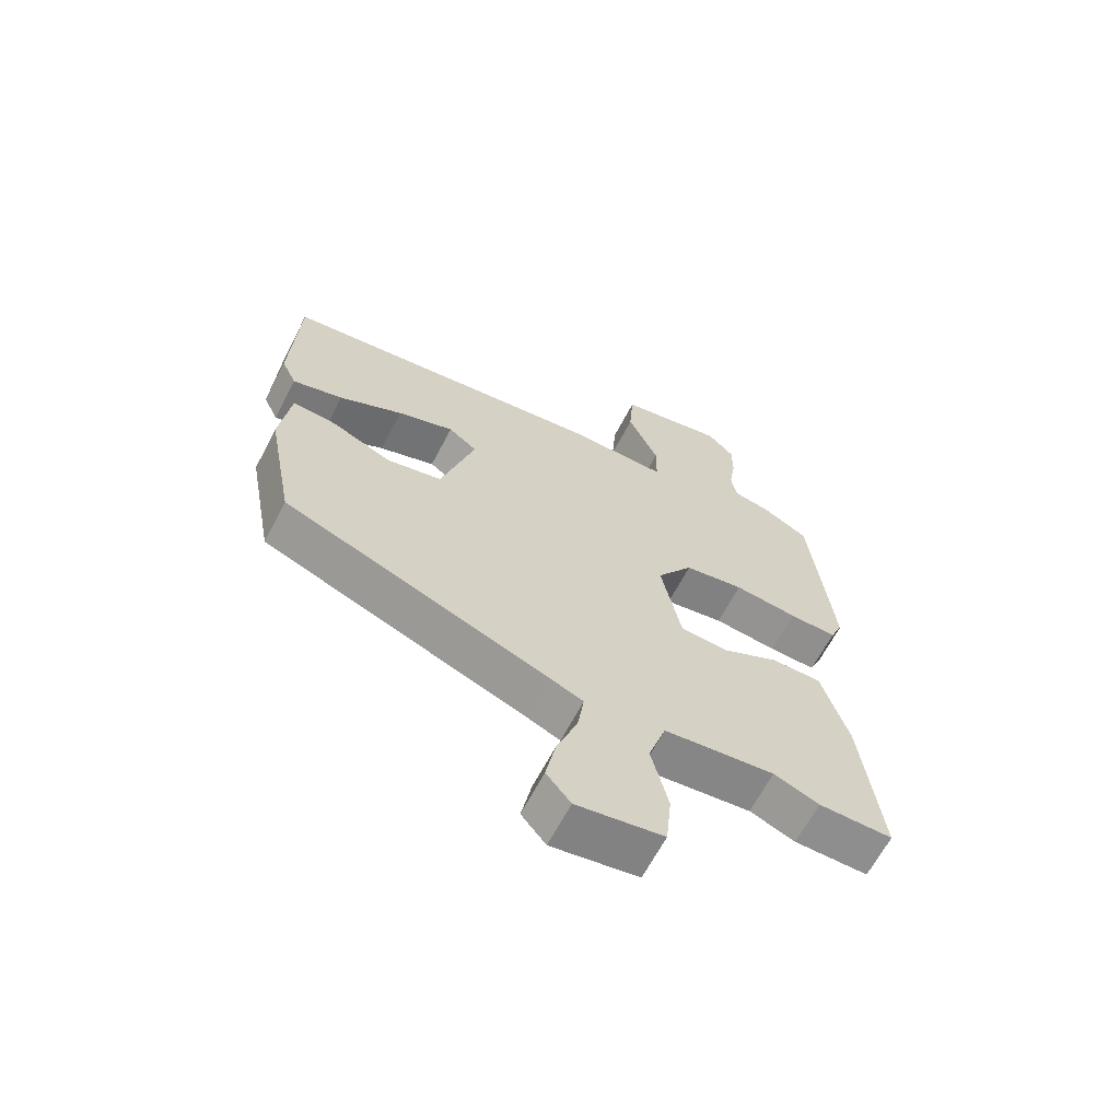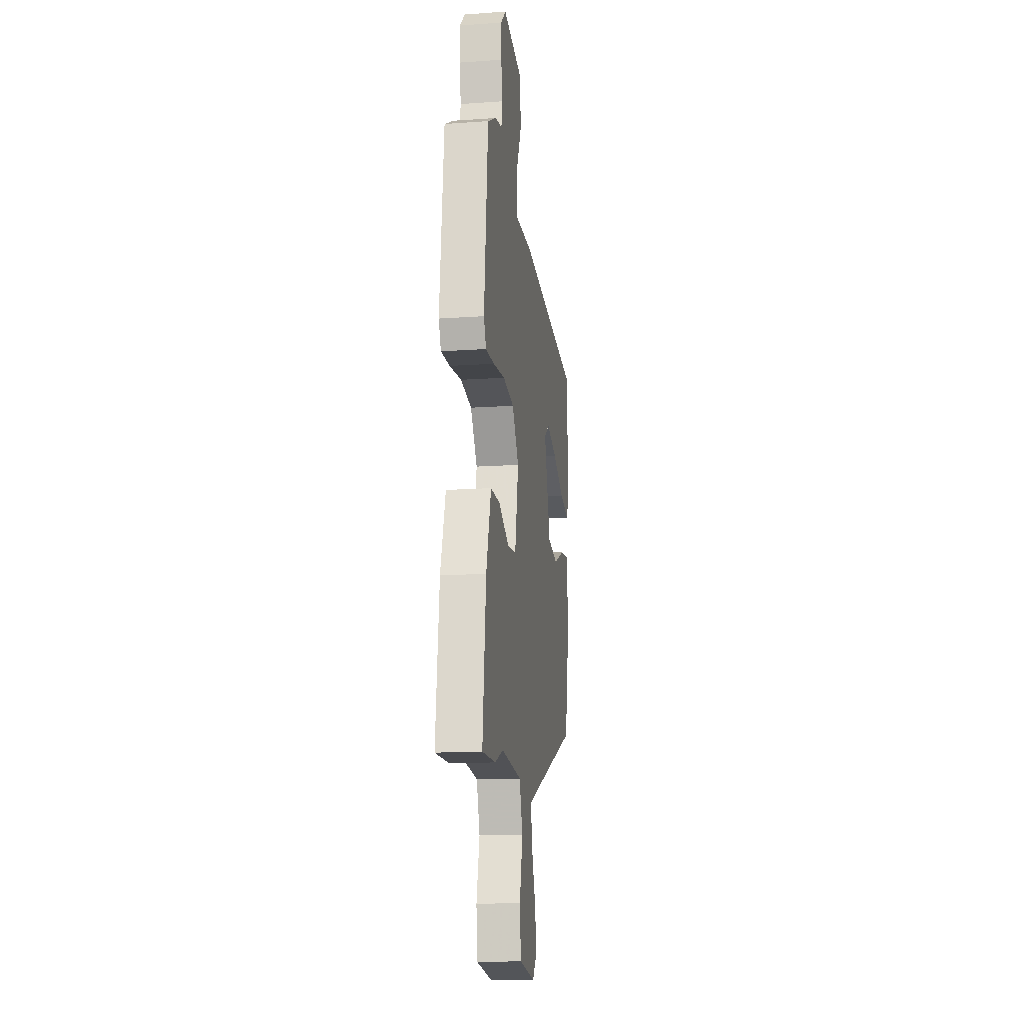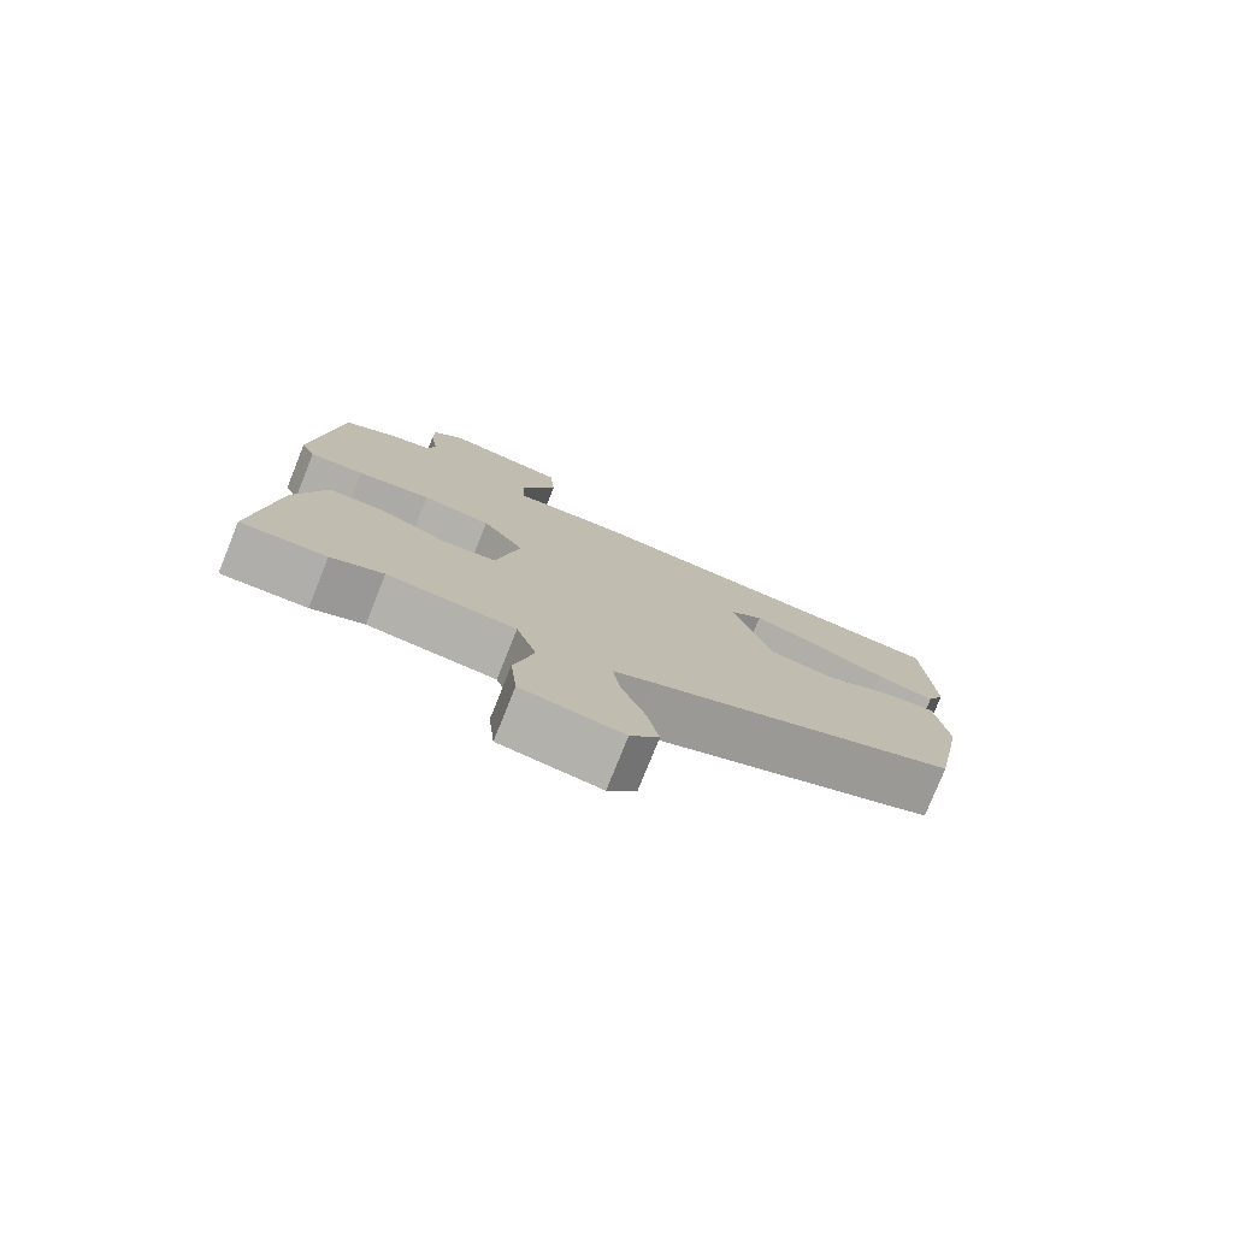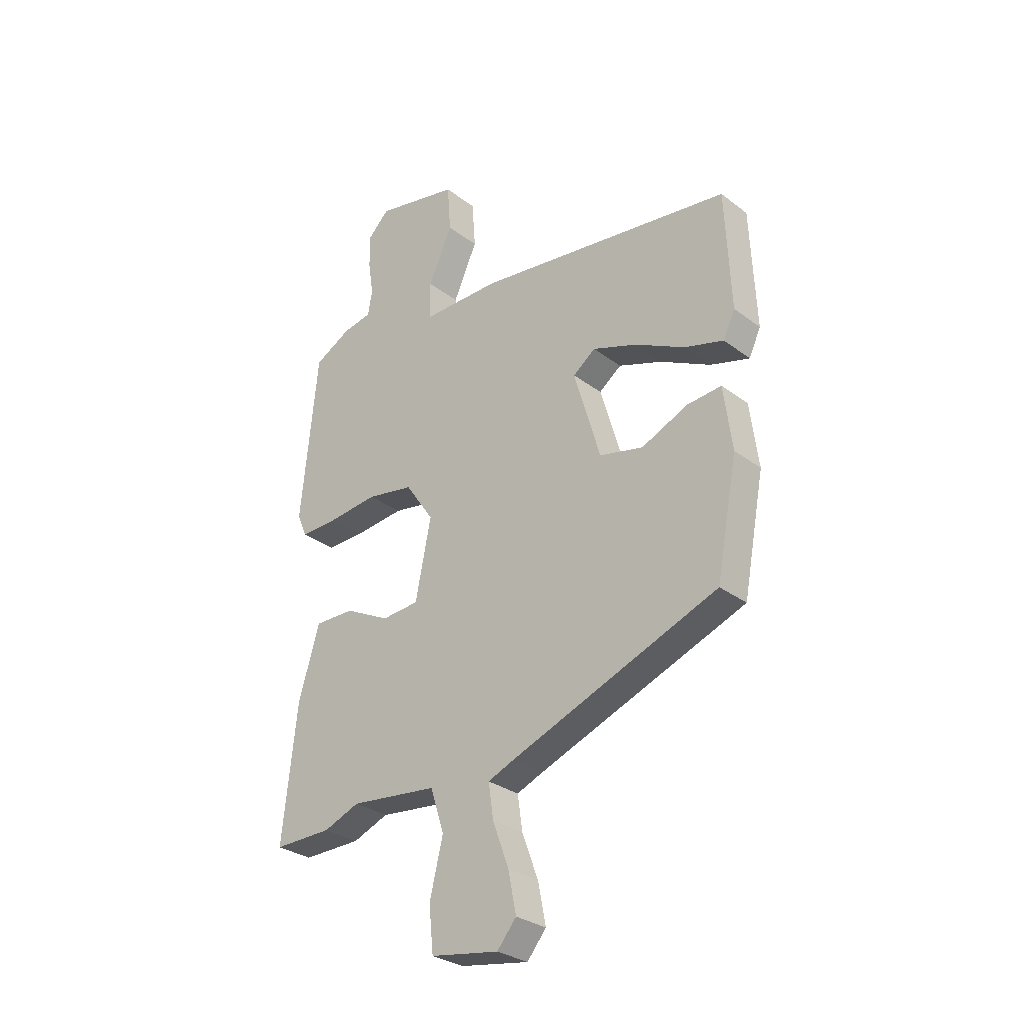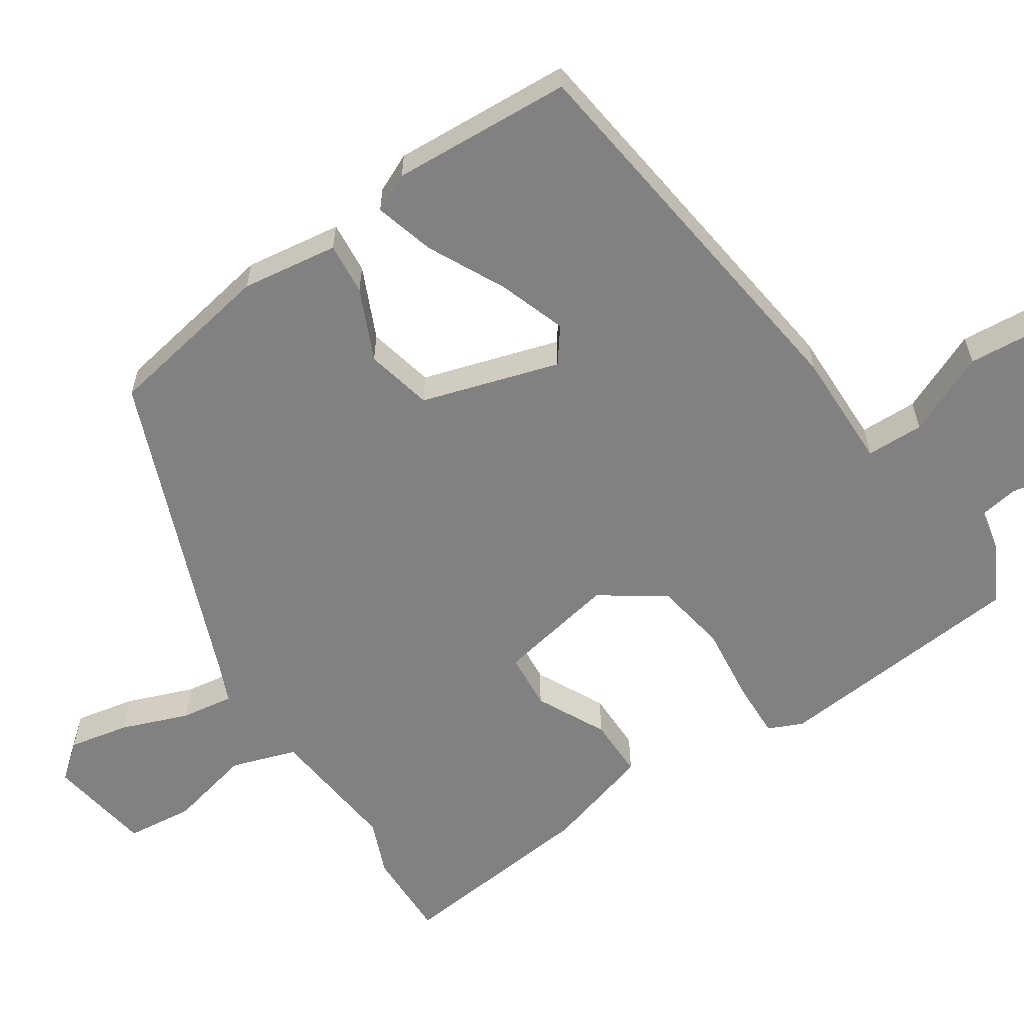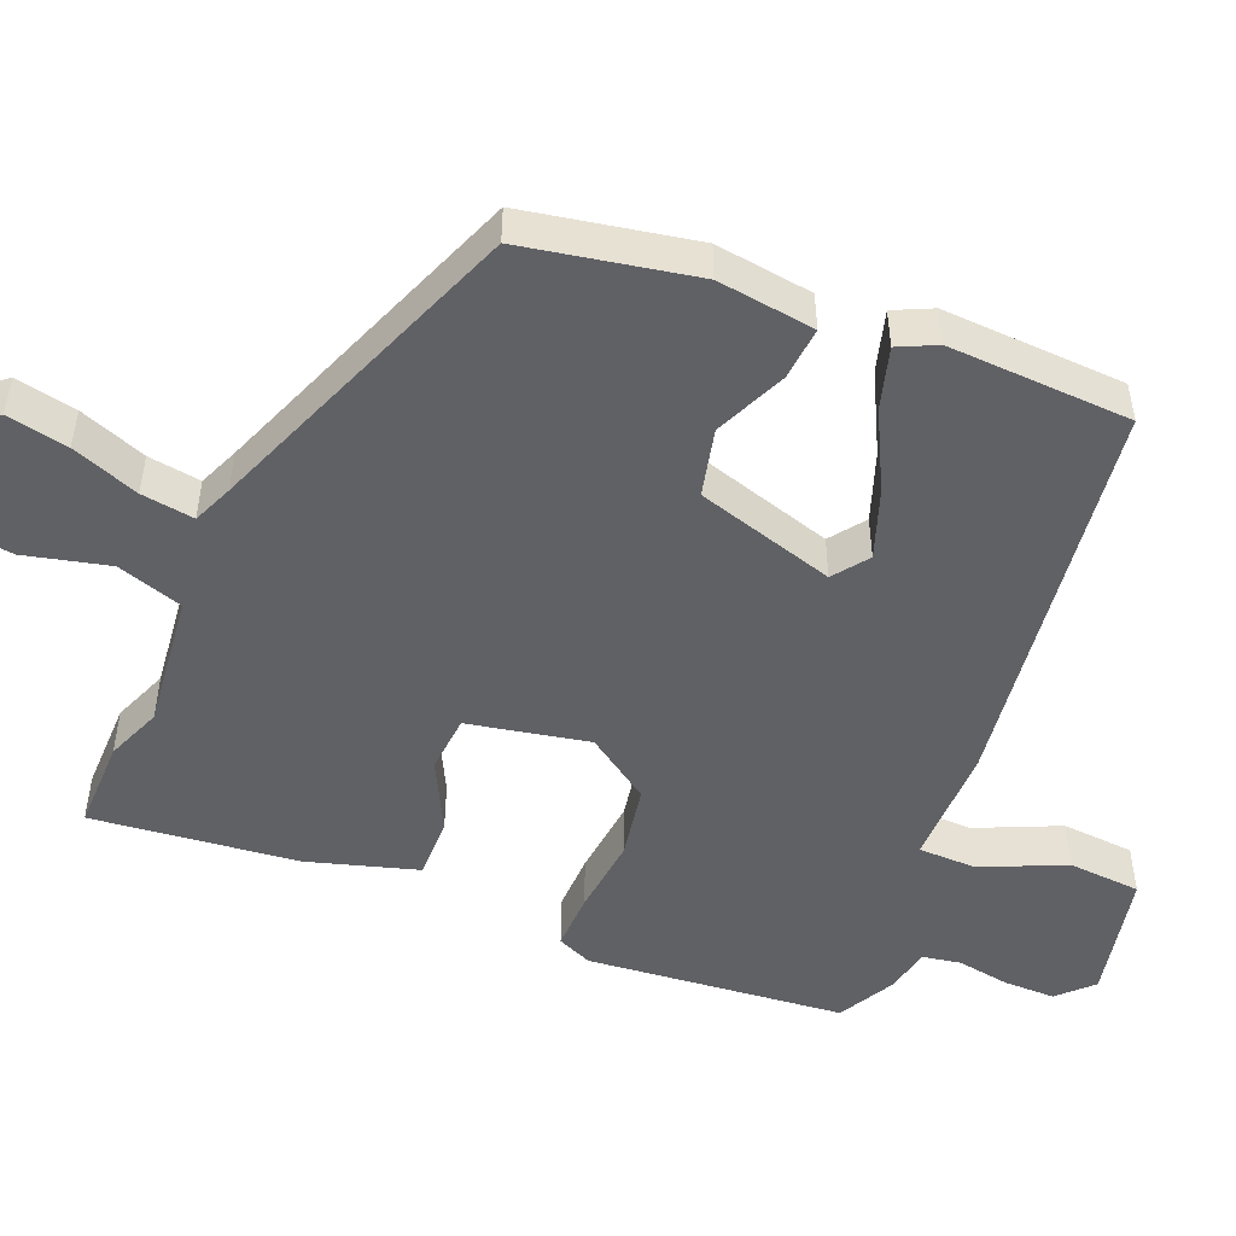
<metadata>
{"format":"obj","ext":"obj","renderer":"f3d","projection":"perspective","resolution":1024,"background":"white","views":[{"elev":-64.8,"azim":-27.5,"up":"+Z"},{"elev":-14.8,"azim":98.6,"up":"+Z"},{"elev":-77.9,"azim":158.1,"up":"+Z"},{"elev":-29.7,"azim":-137.9,"up":"+Z"},{"elev":-60.4,"azim":-56.8,"up":"+Y"},{"elev":-49.9,"azim":-112.4,"up":"+Y"}]}
</metadata>
<code>
v -0.46 0.07 -0.328
v -0.503 0.07 -0.102
v -0.486 0.07 0.027
v -0.416 0.07 0.021
v -0.321 0.07 -0.021
v -0.232 0.07 0
v -0.178 0.07 0.183
v -0.224 0.07 0.217
v -0.314 0.07 0.185
v -0.416 0.07 0.133
v -0.496 0.07 0.11
v -0.52 0.07 0.161
v -0.509 0.07 0.402
v 0.017 0.07 0.472
v 0.175 0.07 0.471
v 0.176 0.07 0.548
v 0.127 0.07 0.657
v 0.134 0.07 0.753
v 0.305 0.07 0.789
v 0.348 0.07 0.746
v 0.348 0.07 0.678
v 0.337 0.07 0.608
v 0.346 0.07 0.557
v 0.405 0.07 0.546
v 0.481 0.07 0.505
v 0.515 0.07 0.166
v 0.495 0.07 0.12
v 0.419 0.07 0.122
v 0.316 0.07 0.133
v 0.22 0.07 0.116
v 0.162 0.07 0.031
v 0.194 0.07 -0.128
v 0.27 0.07 -0.134
v 0.362 0.07 -0.087
v 0.443 0.07 -0.086
v 0.486 0.07 -0.23
v 0.516 0.07 -0.5
v 0.397 0.07 -0.499
v 0.324 0.07 -0.47
v 0.146 0.07 -0.49
v 0.118 0.07 -0.577
v 0.145 0.07 -0.688
v 0.136 0.07 -0.778
v -0.003 0.07 -0.801
v -0.042 0.07 -0.754
v -0.026 0.07 -0.673
v 0.007 0.07 -0.584
v 0.017 0.07 -0.514
v -0.036 0.07 -0.492
v -0.46 0 -0.328
v -0.503 0 -0.102
v -0.486 0 0.027
v -0.416 0 0.021
v -0.321 0 -0.021
v -0.232 0 0
v -0.178 0 0.183
v -0.224 0 0.217
v -0.314 0 0.185
v -0.416 0 0.133
v -0.496 0 0.11
v -0.52 0 0.161
v -0.509 0 0.402
v 0.017 0 0.472
v 0.175 0 0.471
v 0.176 0 0.548
v 0.127 0 0.657
v 0.134 0 0.753
v 0.305 0 0.789
v 0.348 0 0.746
v 0.348 0 0.678
v 0.337 0 0.608
v 0.346 0 0.557
v 0.405 0 0.546
v 0.481 0 0.505
v 0.515 0 0.166
v 0.495 0 0.12
v 0.419 0 0.122
v 0.316 0 0.133
v 0.22 0 0.116
v 0.162 0 0.031
v 0.194 0 -0.128
v 0.27 0 -0.134
v 0.362 0 -0.087
v 0.443 0 -0.086
v 0.486 0 -0.23
v 0.516 0 -0.5
v 0.397 0 -0.499
v 0.324 0 -0.47
v 0.146 0 -0.49
v 0.118 0 -0.577
v 0.145 0 -0.688
v 0.136 0 -0.778
v -0.003 0 -0.801
v -0.042 0 -0.754
v -0.026 0 -0.673
v 0.007 0 -0.584
v 0.017 0 -0.514
v -0.036 0 -0.492
f 44 45 46 47
f 44 47 48
f 41 42 43 44
f 40 41 44 48
f 36 37 38 39
f 36 39 40
f 33 34 35 36
f 32 33 36 40
f 31 32 40 48
f 26 27 28 29
f 24 25 26 29
f 23 24 29 30
f 22 23 30 31
f 20 21 22 31
f 16 17 18 19
f 15 16 19 20
f 12 13 14 15
f 10 11 12 15
f 9 10 15
f 8 9 15
f 7 8 15
f 6 7 15
f 2 3 4 5
f 49 1 2 5
f 49 5 6
f 48 49 6 15
f 15 20 31 48
f 96 95 94 93
f 97 96 93
f 93 92 91 90
f 97 93 90 89
f 88 87 86 85
f 89 88 85
f 85 84 83 82
f 89 85 82 81
f 97 89 81 80
f 78 77 76 75
f 78 75 74 73
f 79 78 73 72
f 80 79 72 71
f 80 71 70 69
f 68 67 66 65
f 69 68 65 64
f 64 63 62 61
f 64 61 60 59
f 64 59 58
f 64 58 57
f 64 57 56
f 64 56 55
f 54 53 52 51
f 54 51 50 98
f 55 54 98
f 64 55 98 97
f 97 80 69 64
f 1 50 51 2
f 2 51 52 3
f 3 52 53 4
f 4 53 54 5
f 5 54 55 6
f 6 55 56 7
f 7 56 57 8
f 8 57 58 9
f 9 58 59 10
f 10 59 60 11
f 11 60 61 12
f 12 61 62 13
f 13 62 63 14
f 14 63 64 15
f 15 64 65 16
f 16 65 66 17
f 17 66 67 18
f 18 67 68 19
f 19 68 69 20
f 20 69 70 21
f 21 70 71 22
f 22 71 72 23
f 23 72 73 24
f 24 73 74 25
f 25 74 75 26
f 26 75 76 27
f 27 76 77 28
f 28 77 78 29
f 29 78 79 30
f 30 79 80 31
f 31 80 81 32
f 32 81 82 33
f 33 82 83 34
f 34 83 84 35
f 35 84 85 36
f 36 85 86 37
f 37 86 87 38
f 38 87 88 39
f 39 88 89 40
f 40 89 90 41
f 41 90 91 42
f 42 91 92 43
f 43 92 93 44
f 44 93 94 45
f 45 94 95 46
f 46 95 96 47
f 47 96 97 48
f 48 97 98 49
f 49 98 50 1

</code>
